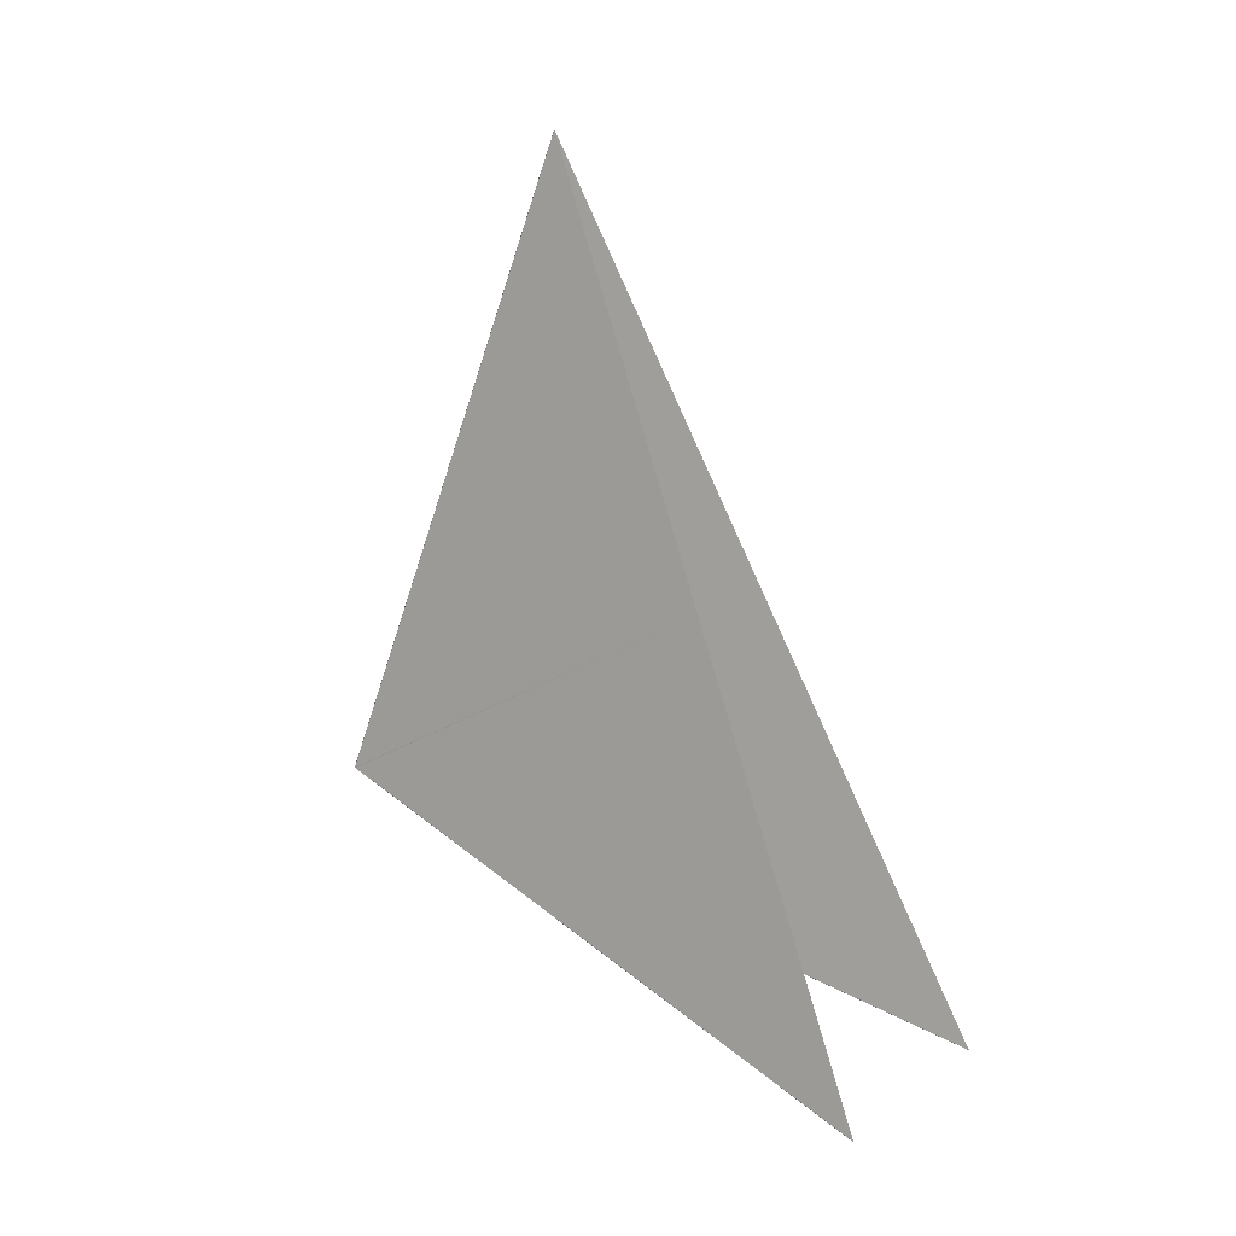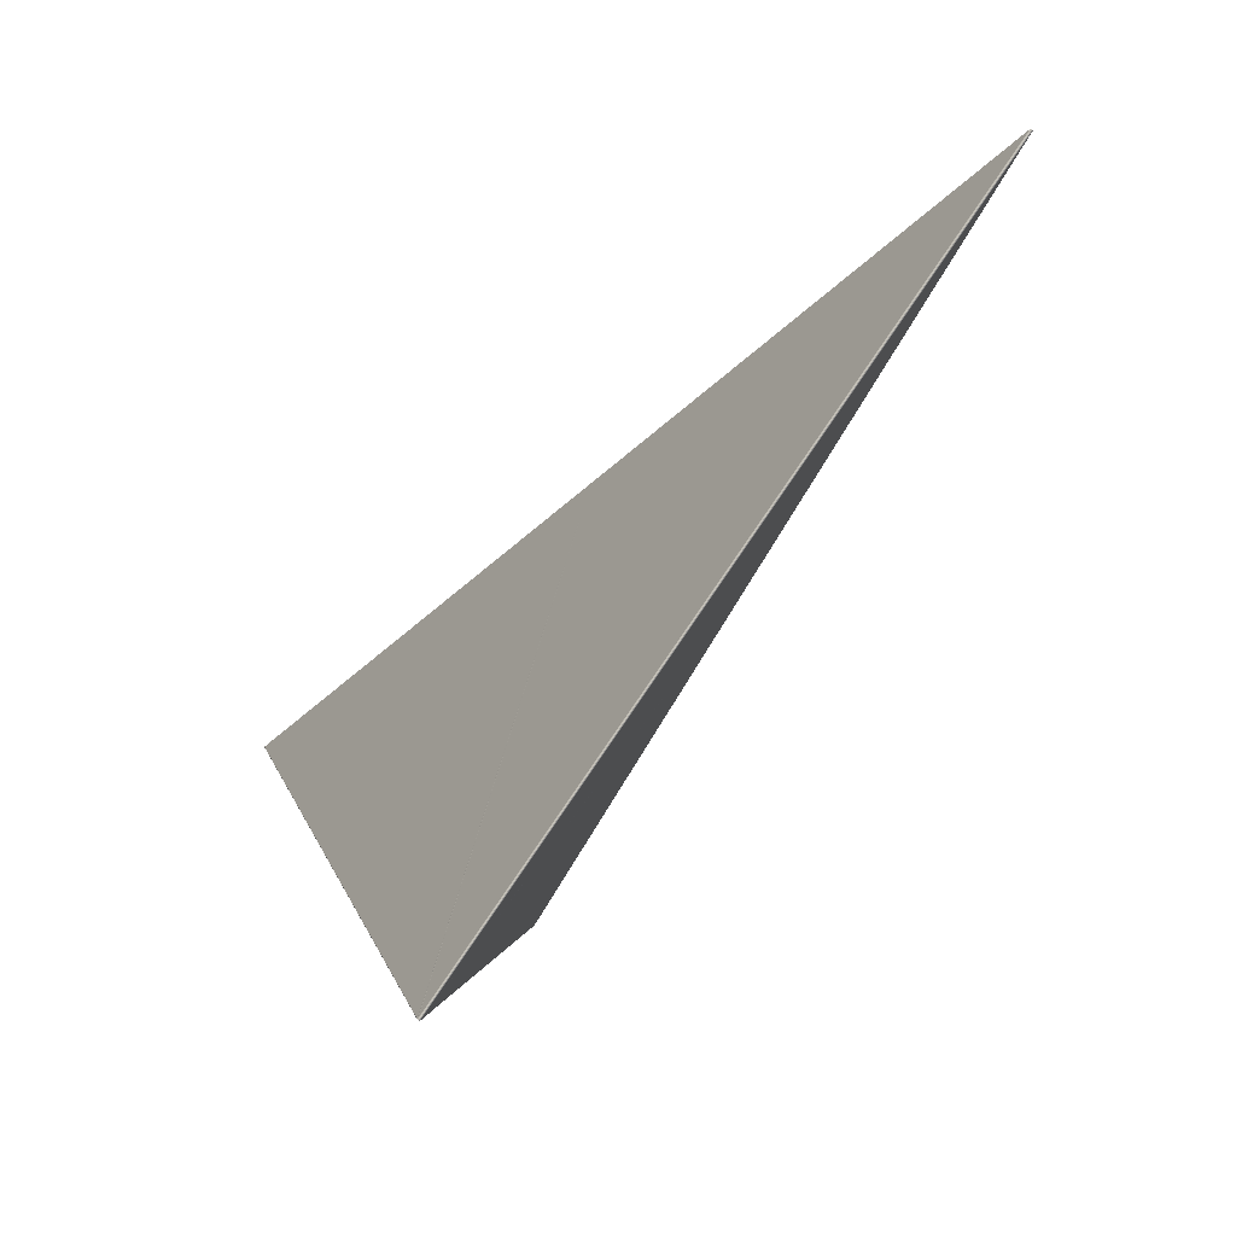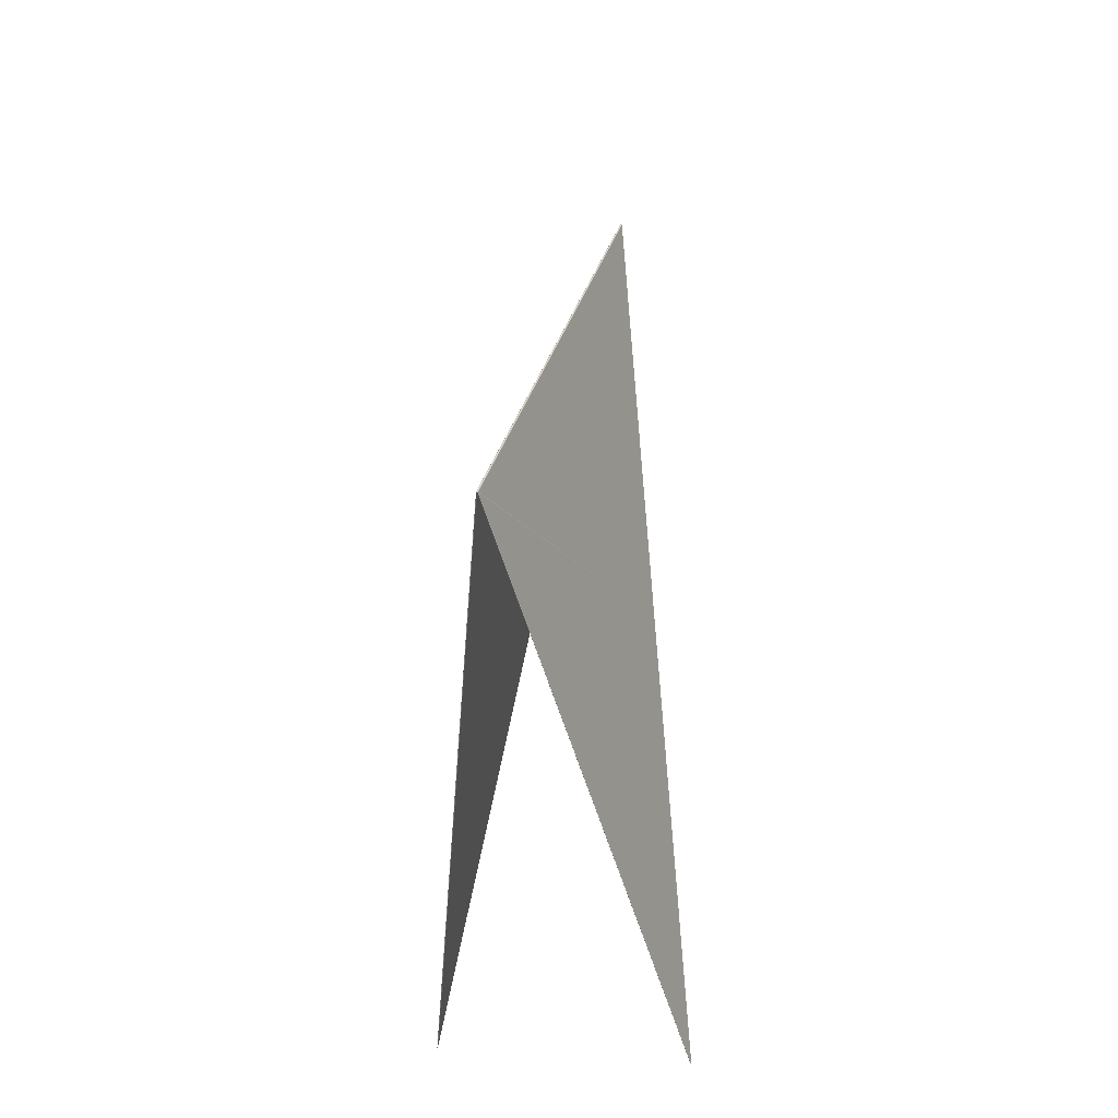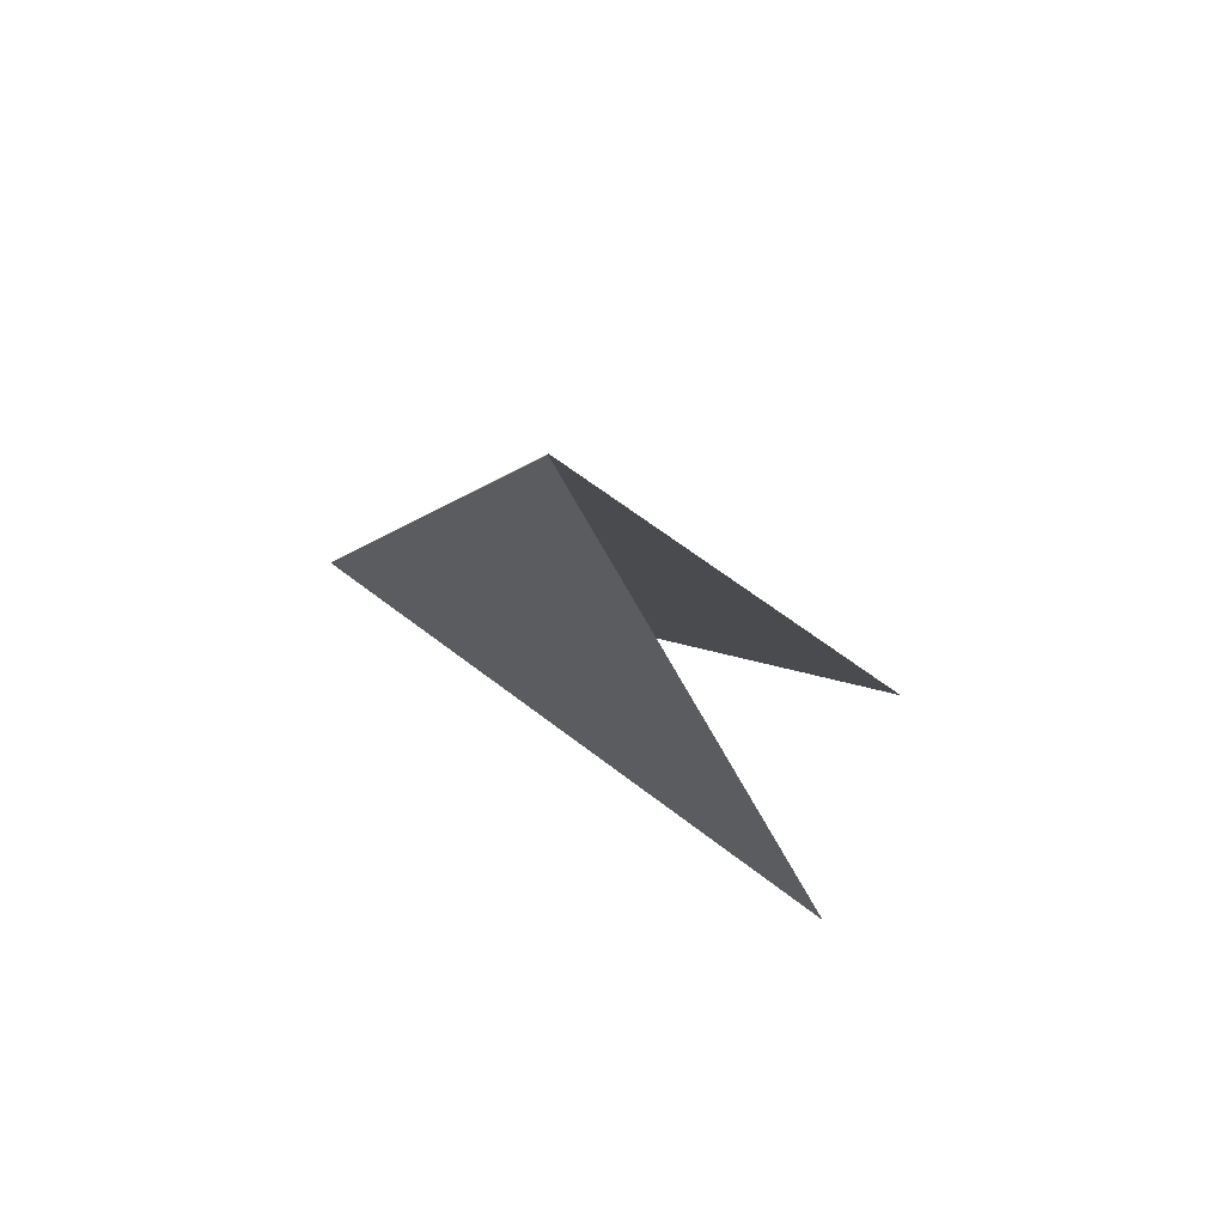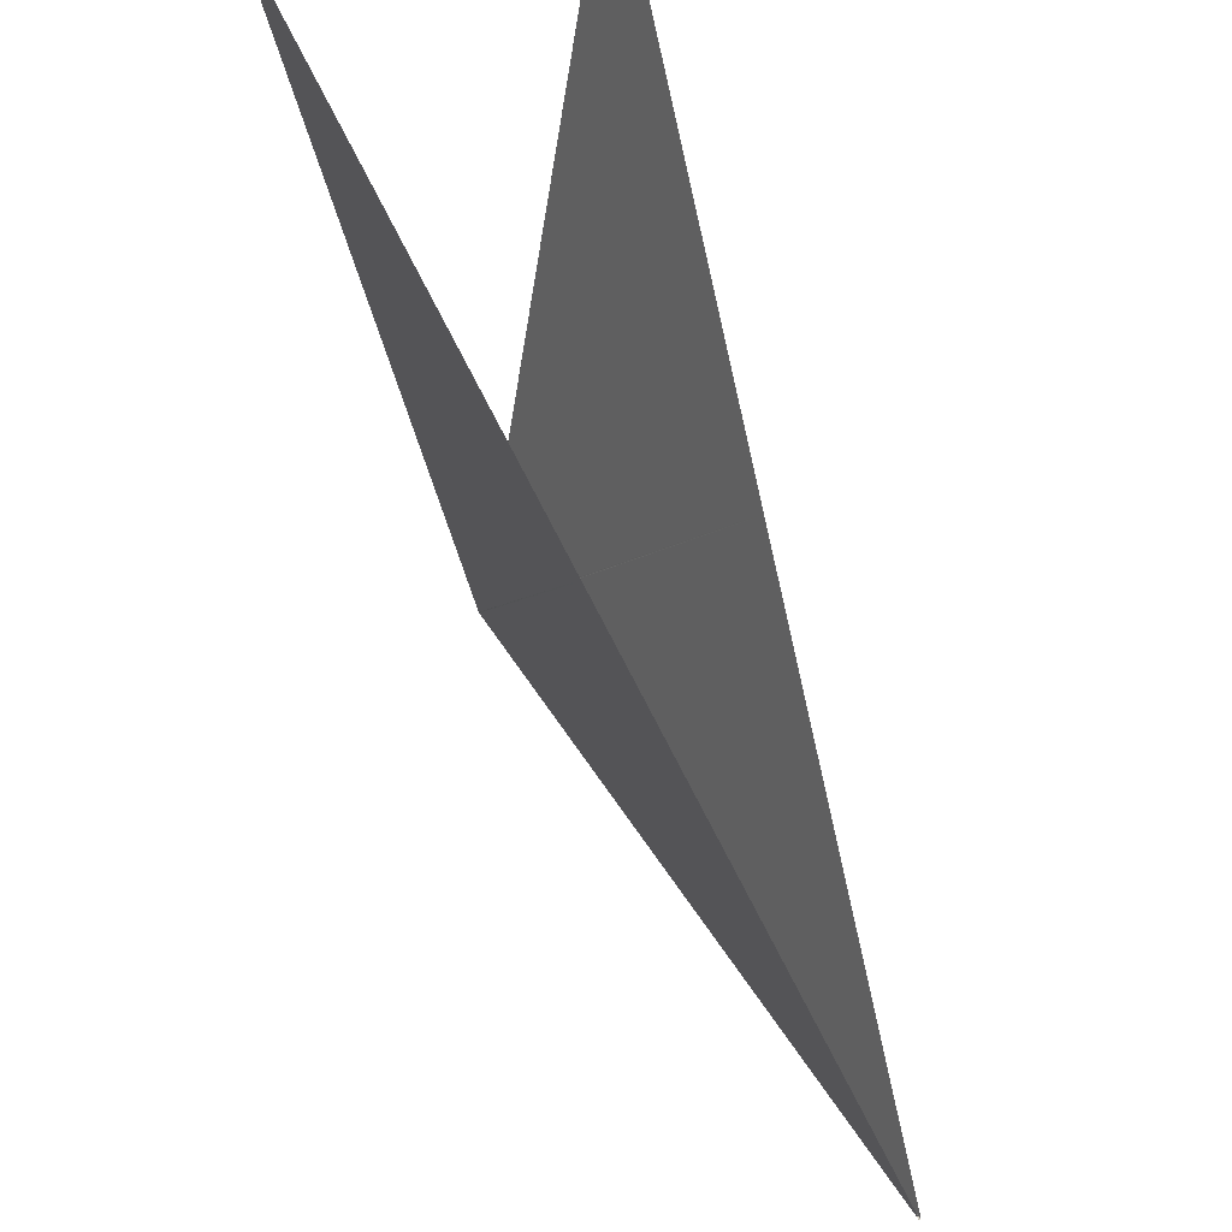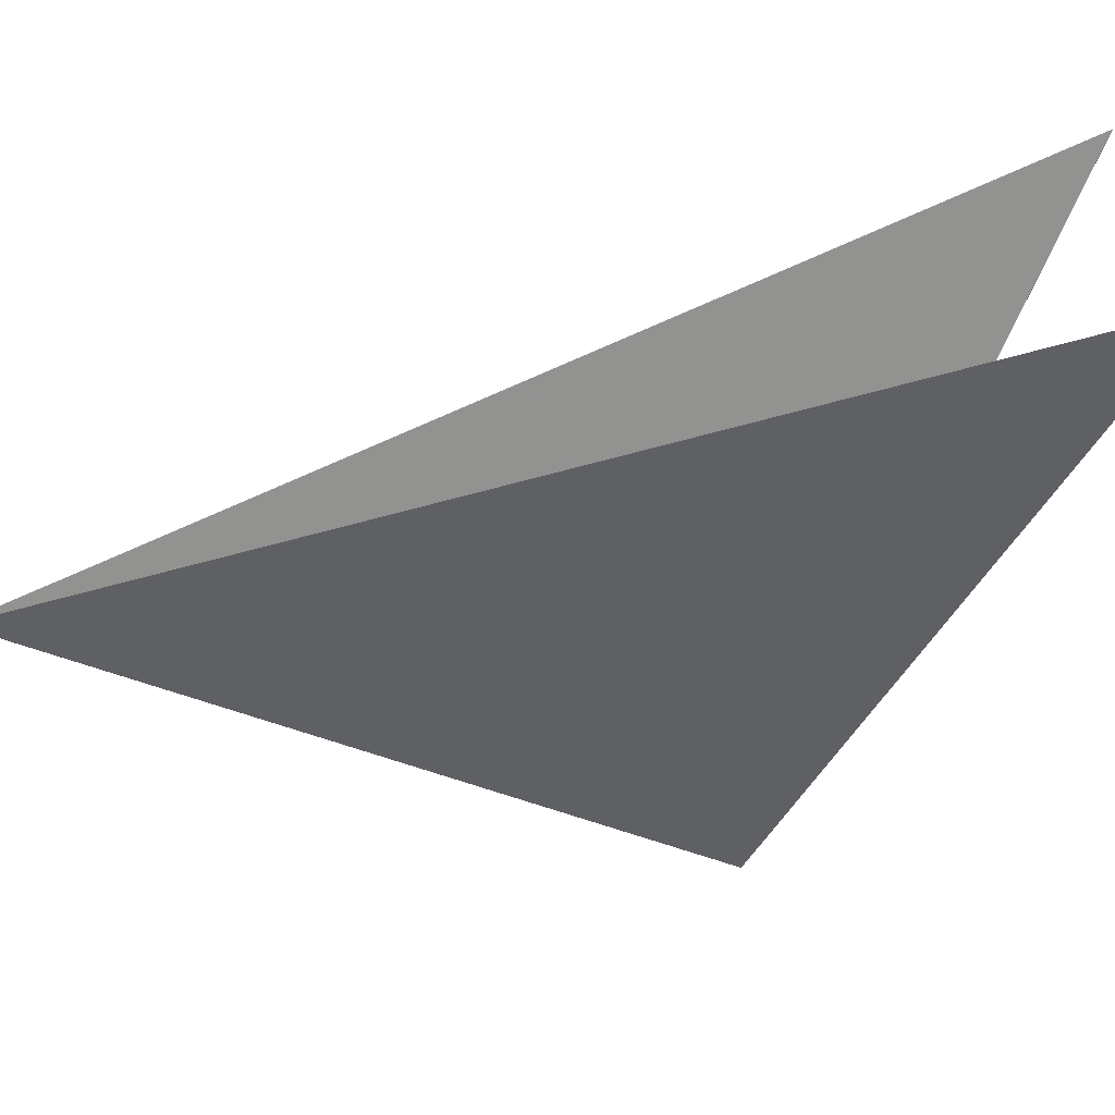
<metadata>
{"format":"obj","ext":"obj","renderer":"f3d","projection":"perspective","resolution":1024,"background":"white","views":[{"elev":-1.4,"azim":109.3,"up":"+Z"},{"elev":-58.1,"azim":-24.9,"up":"+Y"},{"elev":-35.8,"azim":0.7,"up":"+Z"},{"elev":66.5,"azim":99.9,"up":"+Z"},{"elev":68.9,"azim":-16.8,"up":"+Y"},{"elev":24.1,"azim":93.9,"up":"+Y"}]}
</metadata>
<code>
v 0.001487 6.135e-05 -0.002529
v 0.001491 5.8e-05 -0.002527
v 0.001496 5.589e-05 -0.002527
v 0.0004168 0.001875 -0.007059
v 0.0004172 0.001875 -0.007058
v 2.594e-06 -0.002779 -0.008817
v 1.761e-06 -0.00278 -0.008819
v 5.504e-06 -0.002784 -0.008818
v 4.675e-06 -0.002784 -0.00882
v 9.419e-06 -0.002787 -0.008822
v 1.004e-05 -0.002786 -0.008819
v 5.871e-06 -0.002782 -0.008815
v 2.912e-06 -0.002778 -0.008815
v 1.758e-06 -0.002775 -0.008817
v 1.281e-06 -0.002775 -0.008819
v 4.308e-06 -0.002784 -0.008823
v 7.959e-07 -0.002779 -0.008822
v 1.073e-05 -0.002785 -0.008816
v 0.001486 6.442e-05 -0.002531
v 2.176e-06 -0.002774 -0.008815
v 0.0004179 0.001874 -0.007055
v 8.278e-07 -0.002775 -0.008821
v 0.0004176 0.001874 -0.007056
v 9.389e-06 -0.002785 -0.008824
v 0.001501 5.609e-05 -0.002529
v 0.001813 0.00161 -0.007267
v 0.001814 0.001611 -0.007268
v 0.001814 0.001612 -0.00727
v 1.939e-05 -0.002783 -0.00882
v 1.523e-05 -0.002785 -0.008819
v 1.942e-05 -0.002783 -0.008822
v 1.497e-05 -0.002786 -0.008822
v 1.471e-05 -0.002786 -0.008824
v 1.989e-05 -0.002782 -0.008825
v 2.15e-05 -0.002779 -0.008822
v 2.172e-05 -0.002779 -0.00882
v 2.008e-05 -0.002781 -0.008818
v 1.602e-05 -0.002784 -0.008817
v 2.151e-05 -0.002779 -0.008824
v 0.001504 5.814e-05 -0.002532
v 0.001813 0.00161 -0.007265
v 2.216e-05 -0.002778 -0.008818
v 0.001506 6.066e-05 -0.002534
v 0.002121 0.003162 -0.01201
v 2.28e-05 -0.002775 -0.008828
v 0.001814 0.001613 -0.007275
v 0.001814 0.001612 -0.007272
v 0.001814 0.001613 -0.007273
v 2.106e-05 -0.002778 -0.008828
v 2.057e-05 -0.00278 -0.008827
v 1.927e-05 -0.002779 -0.008828
v 1.842e-05 -0.002782 -0.008827
v 2.015e-05 -0.002777 -0.00883
v 2.181e-05 -0.002776 -0.008829
v 2.22e-05 -0.002776 -0.008827
v 2.174e-05 -0.002778 -0.008826
v 1.72e-05 -0.00278 -0.008828
v 1.494e-05 -0.002784 -0.008826
v 0.002121 0.003163 -0.01201
v 0.00212 0.003163 -0.01201
v 0.002118 0.003164 -0.01201
v 1.819e-05 -0.002777 -0.00883
v 0.001808 0.001615 -0.007273
v 0.001808 0.001614 -0.007271
v 0.001807 0.001614 -0.00727
v 0.001808 0.001616 -0.007275
v 1.66e-05 -0.002772 -0.008828
v 0.002115 0.003165 -0.01201
v 1.55e-05 -0.002776 -0.008828
v 1.592e-05 -0.002778 -0.008828
v 1.478e-05 -0.002778 -0.008826
v 1.499e-05 -0.00278 -0.008827
v 1.267e-05 -0.002782 -0.008825
v 1.412e-05 -0.002779 -0.008825
v 1.554e-05 -0.002775 -0.008826
v 1.599e-05 -0.002774 -0.008827
v 1.615e-05 -0.002774 -0.008829
v 1.666e-05 -0.002776 -0.008829
v 1.53e-05 -0.002776 -0.008824
v 0.002116 0.003165 -0.01201
v 0.002115 0.003165 -0.01201
v 0.001499 6.243e-05 -0.002532
v 0.001498 6.187e-05 -0.002531
v 0.001496 6.187e-05 -0.00253
v 0.001807 0.001613 -0.007268
v 1.444e-05 -0.002778 -0.008821
v 0.0015 6.306e-05 -0.002534
v 1.595e-05 -0.002775 -0.008818
v 0.001807 0.001612 -0.007265
v 1.416e-05 -0.002779 -0.008823
v 1.274e-05 -0.002779 -0.008821
v 1.23e-05 -0.002781 -0.008824
v 9.996e-06 -0.002782 -0.008824
v 1.073e-05 -0.00278 -0.008821
v 1.339e-05 -0.002778 -0.008819
v 1.5e-05 -0.002777 -0.008819
v 1.552e-05 -0.002776 -0.00882
v 1.529e-05 -0.002777 -0.008822
v 1.142e-05 -0.002779 -0.008819
v 0.001807 0.001613 -0.007266
v 0.0004241 0.001874 -0.007058
v 0.0004237 0.001875 -0.007059
v 0.0004233 0.001875 -0.007061
v 0.001494 6.257e-05 -0.00253
v 8.321e-06 -0.002777 -0.00882
v 9.199e-06 -0.002779 -0.008821
v 7.718e-06 -0.002778 -0.008822
v 8.527e-06 -0.00278 -0.008823
v 0.0004244 0.001874 -0.007056
v 8.664e-06 -0.002774 -0.008817
v 0.001493 6.443e-05 -0.002533
v 7.077e-06 -0.002781 -0.008824
v 7.038e-06 -0.002778 -0.008824
v 7.77e-06 -0.002775 -0.008821
v 8.243e-06 -0.002775 -0.008819
v 8.74e-06 -0.002776 -0.008818
v 9.692e-06 -0.002778 -0.008818
v 7.317e-06 -0.002775 -0.008823
v 0.001493 6.359e-05 -0.002531
v -0.0006466 0.003687 -0.01159
v -0.0006481 0.003687 -0.01159
v -0.0006501 0.003687 -0.01159
v 0.0004229 0.001876 -0.007063
v 6.115e-06 -0.002774 -0.008826
v 6.5e-06 -0.002776 -0.008825
v 4.81e-06 -0.002776 -0.008827
v 5.207e-06 -0.002779 -0.008825
v 4.352e-06 -0.002782 -0.008825
v 3.035e-06 -0.002777 -0.008826
v 4.645e-06 -0.002774 -0.008828
v -0.0006459 0.003686 -0.01159
v 6.422e-06 -0.00277 -0.008826
v 0.0004222 0.001877 -0.007066
v 5.983e-06 -0.002772 -0.008827
v 6.603e-06 -0.002772 -0.008826
v 6.917e-06 -0.002774 -0.008824
v 2.729e-06 -0.002774 -0.008828
v 0.0004226 0.001877 -0.007064
v 0.0004161 0.001877 -0.007063
v 0.0004164 0.001876 -0.007061
v -0.0006518 0.003687 -0.01159
v 3.035e-07 -0.002774 -0.008825
v 1.307e-06 -0.002776 -0.008826
v 4.491e-07 -0.002776 -0.008824
v 1.545e-06 -0.002779 -0.008824
v 4.279e-07 -0.002774 -0.008823
v 1.139e-07 -0.002772 -0.008824
v 6.46e-08 -0.002772 -0.008826
v 9.957e-07 -0.002774 -0.008827
v 0.0004157 0.001877 -0.007064
v -6.756e-08 -0.00277 -0.008825
v -0.0006524 0.003686 -0.01159
v -0.0006525 0.003687 -0.01159
o Octagon_web
f 15 5 4 22
f 19 21 20
f 14 23 5 15
f 13 1 19 20
f 12 2 1 13
f 18 3 2 12
f 14 6 13 20
f 15 7 6 14
f 6 8 12 13
f 7 9 8 6
f 20 21 23 14
f 17 7 15 22
f 8 11 18 12
f 9 10 11 8
f 16 9 7 17
f 24 10 9 16
f 41 43 42
f 38 25 3 18
f 37 40 25 38
f 36 26 41 42
f 35 27 26 36
f 39 28 27 35
f 37 29 36 42
f 38 30 29 37
f 29 31 35 36
f 42 43 40 37
f 30 32 31 29
f 11 30 38 18
f 31 34 39 35
f 32 33 34 31
f 10 32 30 11
f 24 33 32 10
f 54 59 44 45
f 53 60 59 54
f 62 61 60 53
f 56 47 28 39
f 55 48 47 56
f 55 49 54 45
f 56 50 49 55
f 44 46 45
f 45 46 48 55
f 49 51 53 54
f 50 52 51 49
f 34 50 56 39
f 51 57 62 53
f 52 58 57 51
f 33 52 50 34
f 24 58 52 33
f 78 80 61 62
f 77 81 80 78
f 76 63 66 67
f 75 64 63 76
f 79 65 64 75
f 77 69 76 67
f 66 68 67
f 78 70 69 77
f 69 71 75 76
f 70 72 71 69
f 57 70 78 62
f 71 74 79 75
f 72 73 74 71
f 58 72 70 57
f 24 73 72 58
f 67 68 81 77
f 98 85 65 79
f 97 100 85 98
f 96 82 87 88
f 95 83 82 96
f 99 84 83 95
f 87 89 88
f 97 86 96 88
f 98 90 86 97
f 86 91 95 96
f 90 92 91 86
f 74 90 98 79
f 91 94 99 95
f 92 93 94 91
f 73 92 90 74
f 88 89 100 97
f 24 93 92 73
f 117 104 84 99
f 116 119 104 117
f 115 101 109 110
f 114 102 101 115
f 109 111 110
f 118 103 102 114
f 116 105 115 110
f 117 106 105 116
f 105 107 114 115
f 106 108 107 105
f 94 106 117 99
f 107 113 118 114
f 108 112 113 107
f 110 111 119 116
f 93 108 106 94
f 24 112 108 93
f 136 123 103 118
f 135 138 123 136
f 134 120 131 132
f 131 133 132
f 130 121 120 134
f 137 122 121 130
f 135 124 134 132
f 136 125 124 135
f 124 126 130 134
f 125 127 126 124
f 113 125 136 118
f 126 129 137 130
f 132 133 138 135
f 127 128 129 126
f 112 127 125 113
f 24 128 127 112
f 149 141 122 137
f 148 153 141 149
f 150 152 151
f 147 139 150 151
f 146 140 139 147
f 22 4 140 146
f 148 142 147 151
f 149 143 142 148
f 142 144 146 147
f 143 145 144 142
f 129 143 149 137
f 151 152 153 148
f 144 17 22 146
f 145 16 17 144
f 128 145 143 129
f 24 16 145 128

</code>
